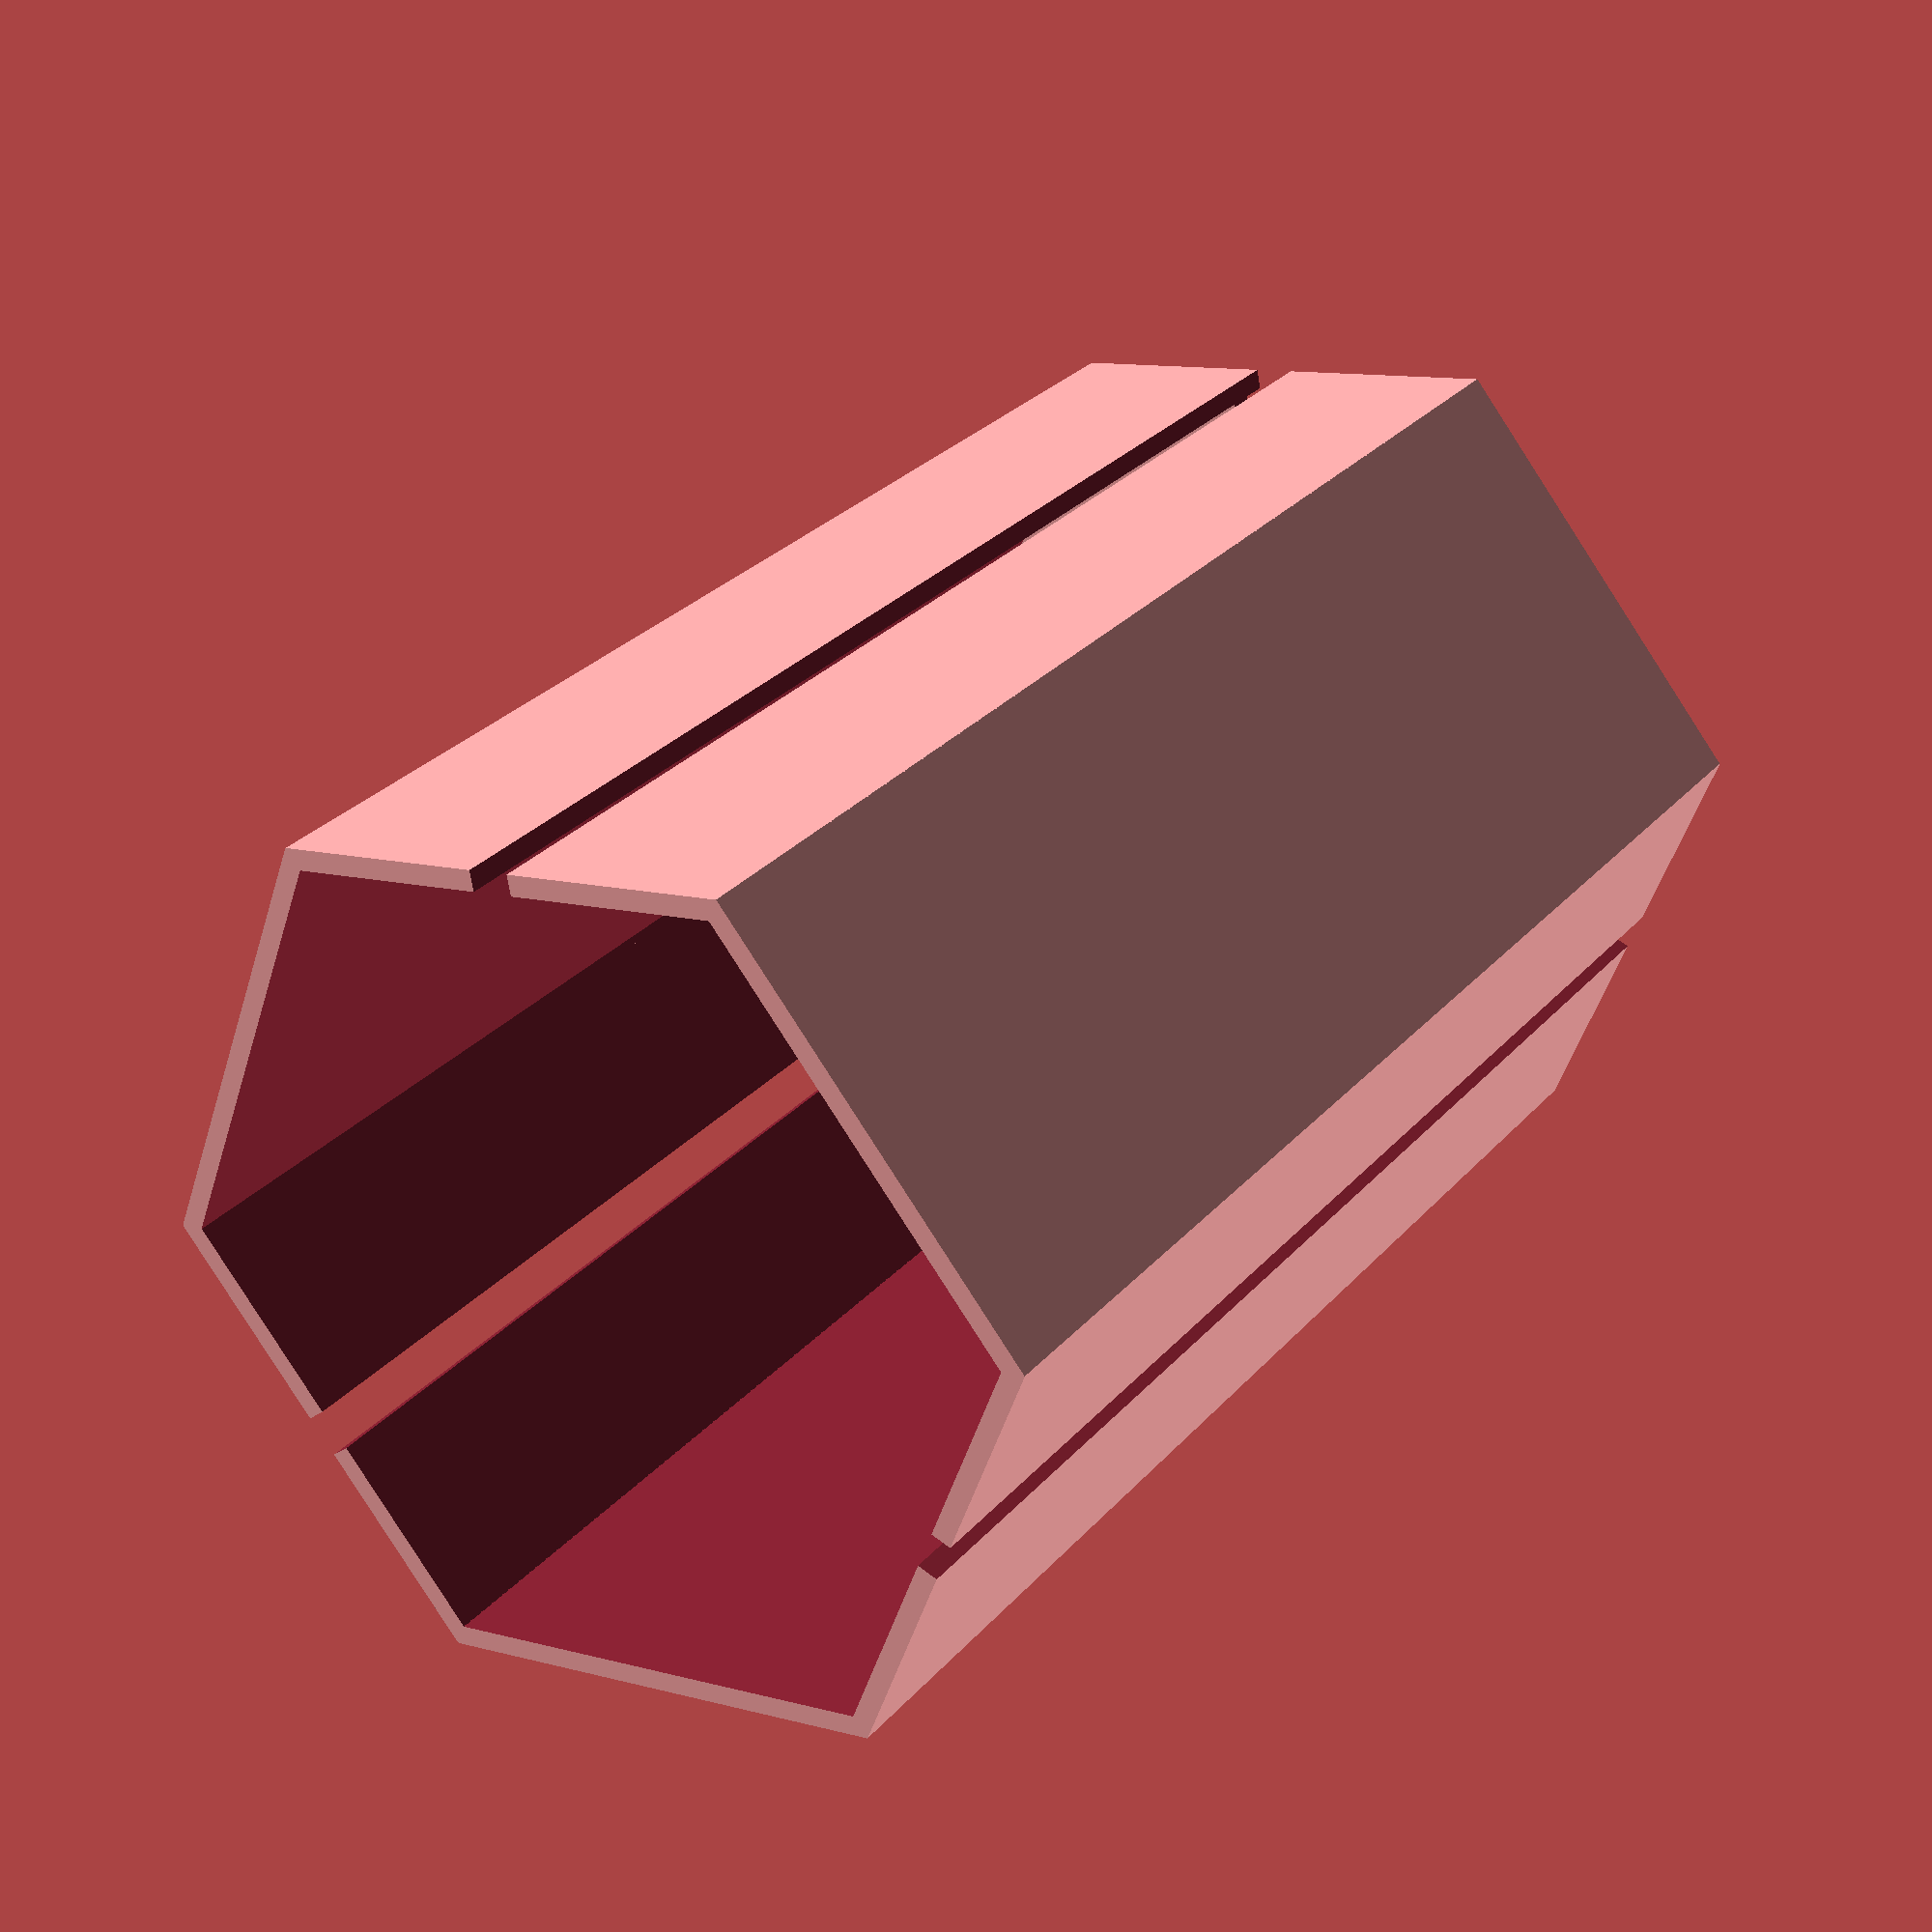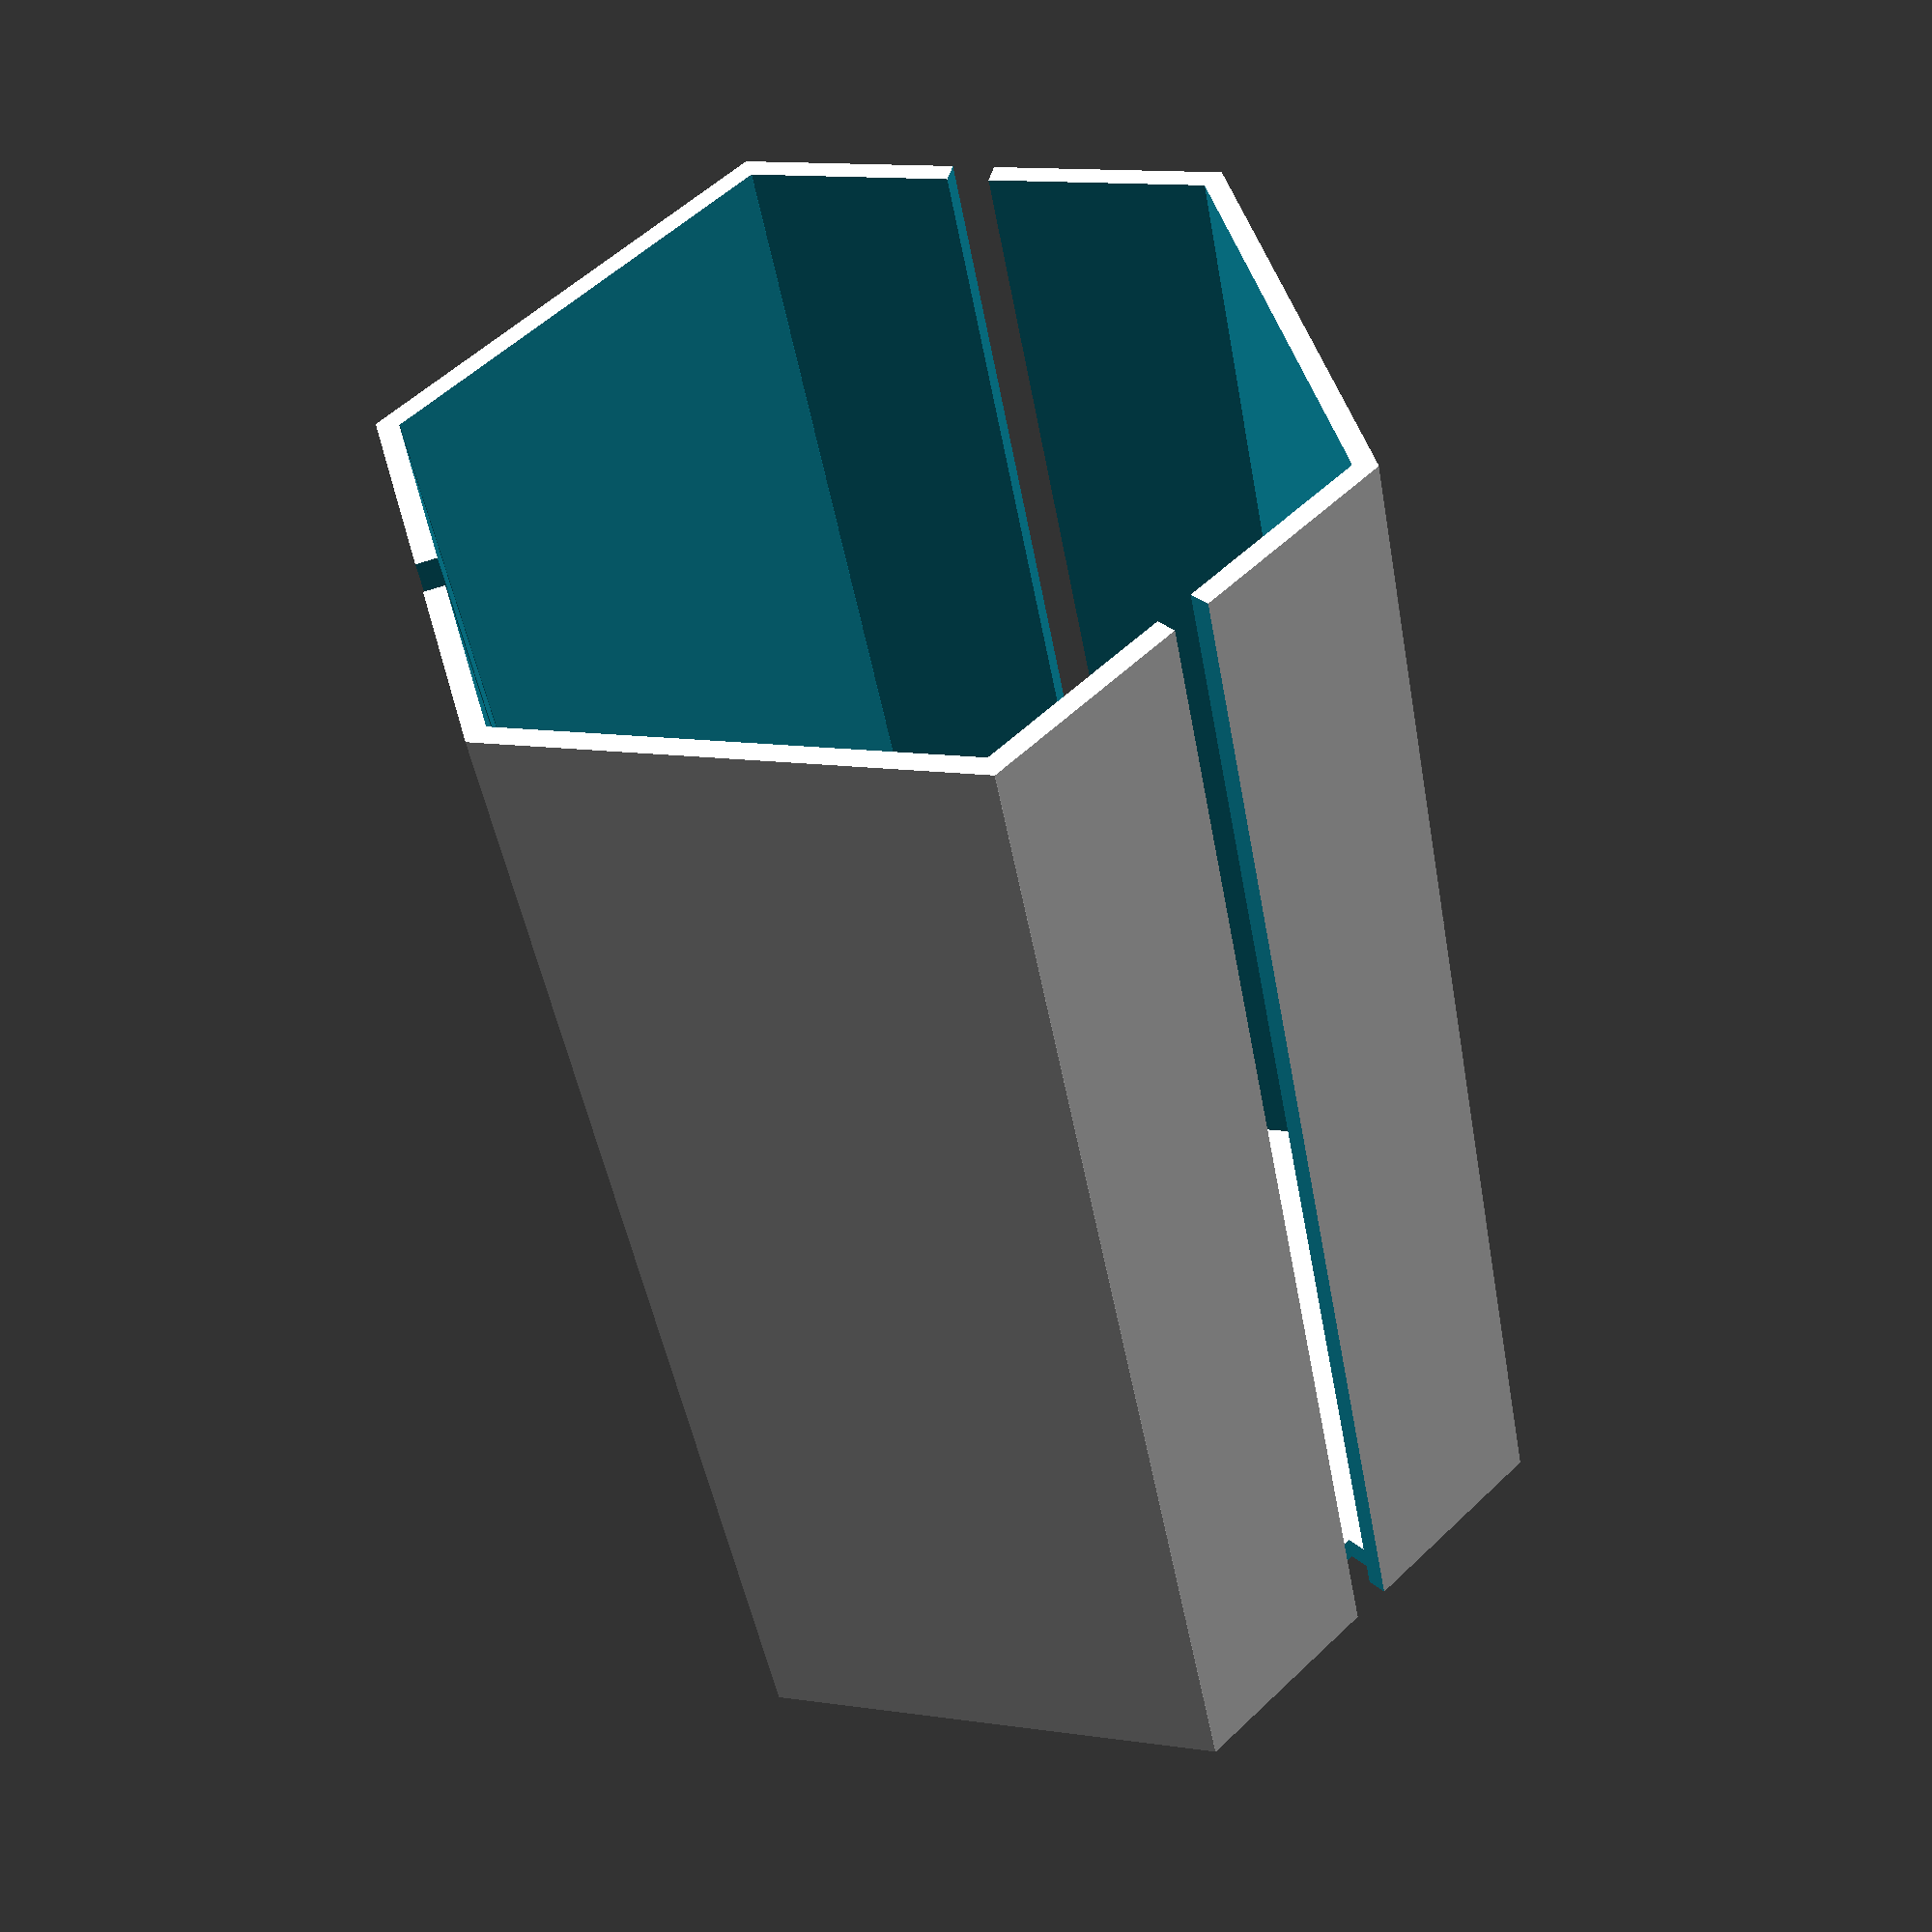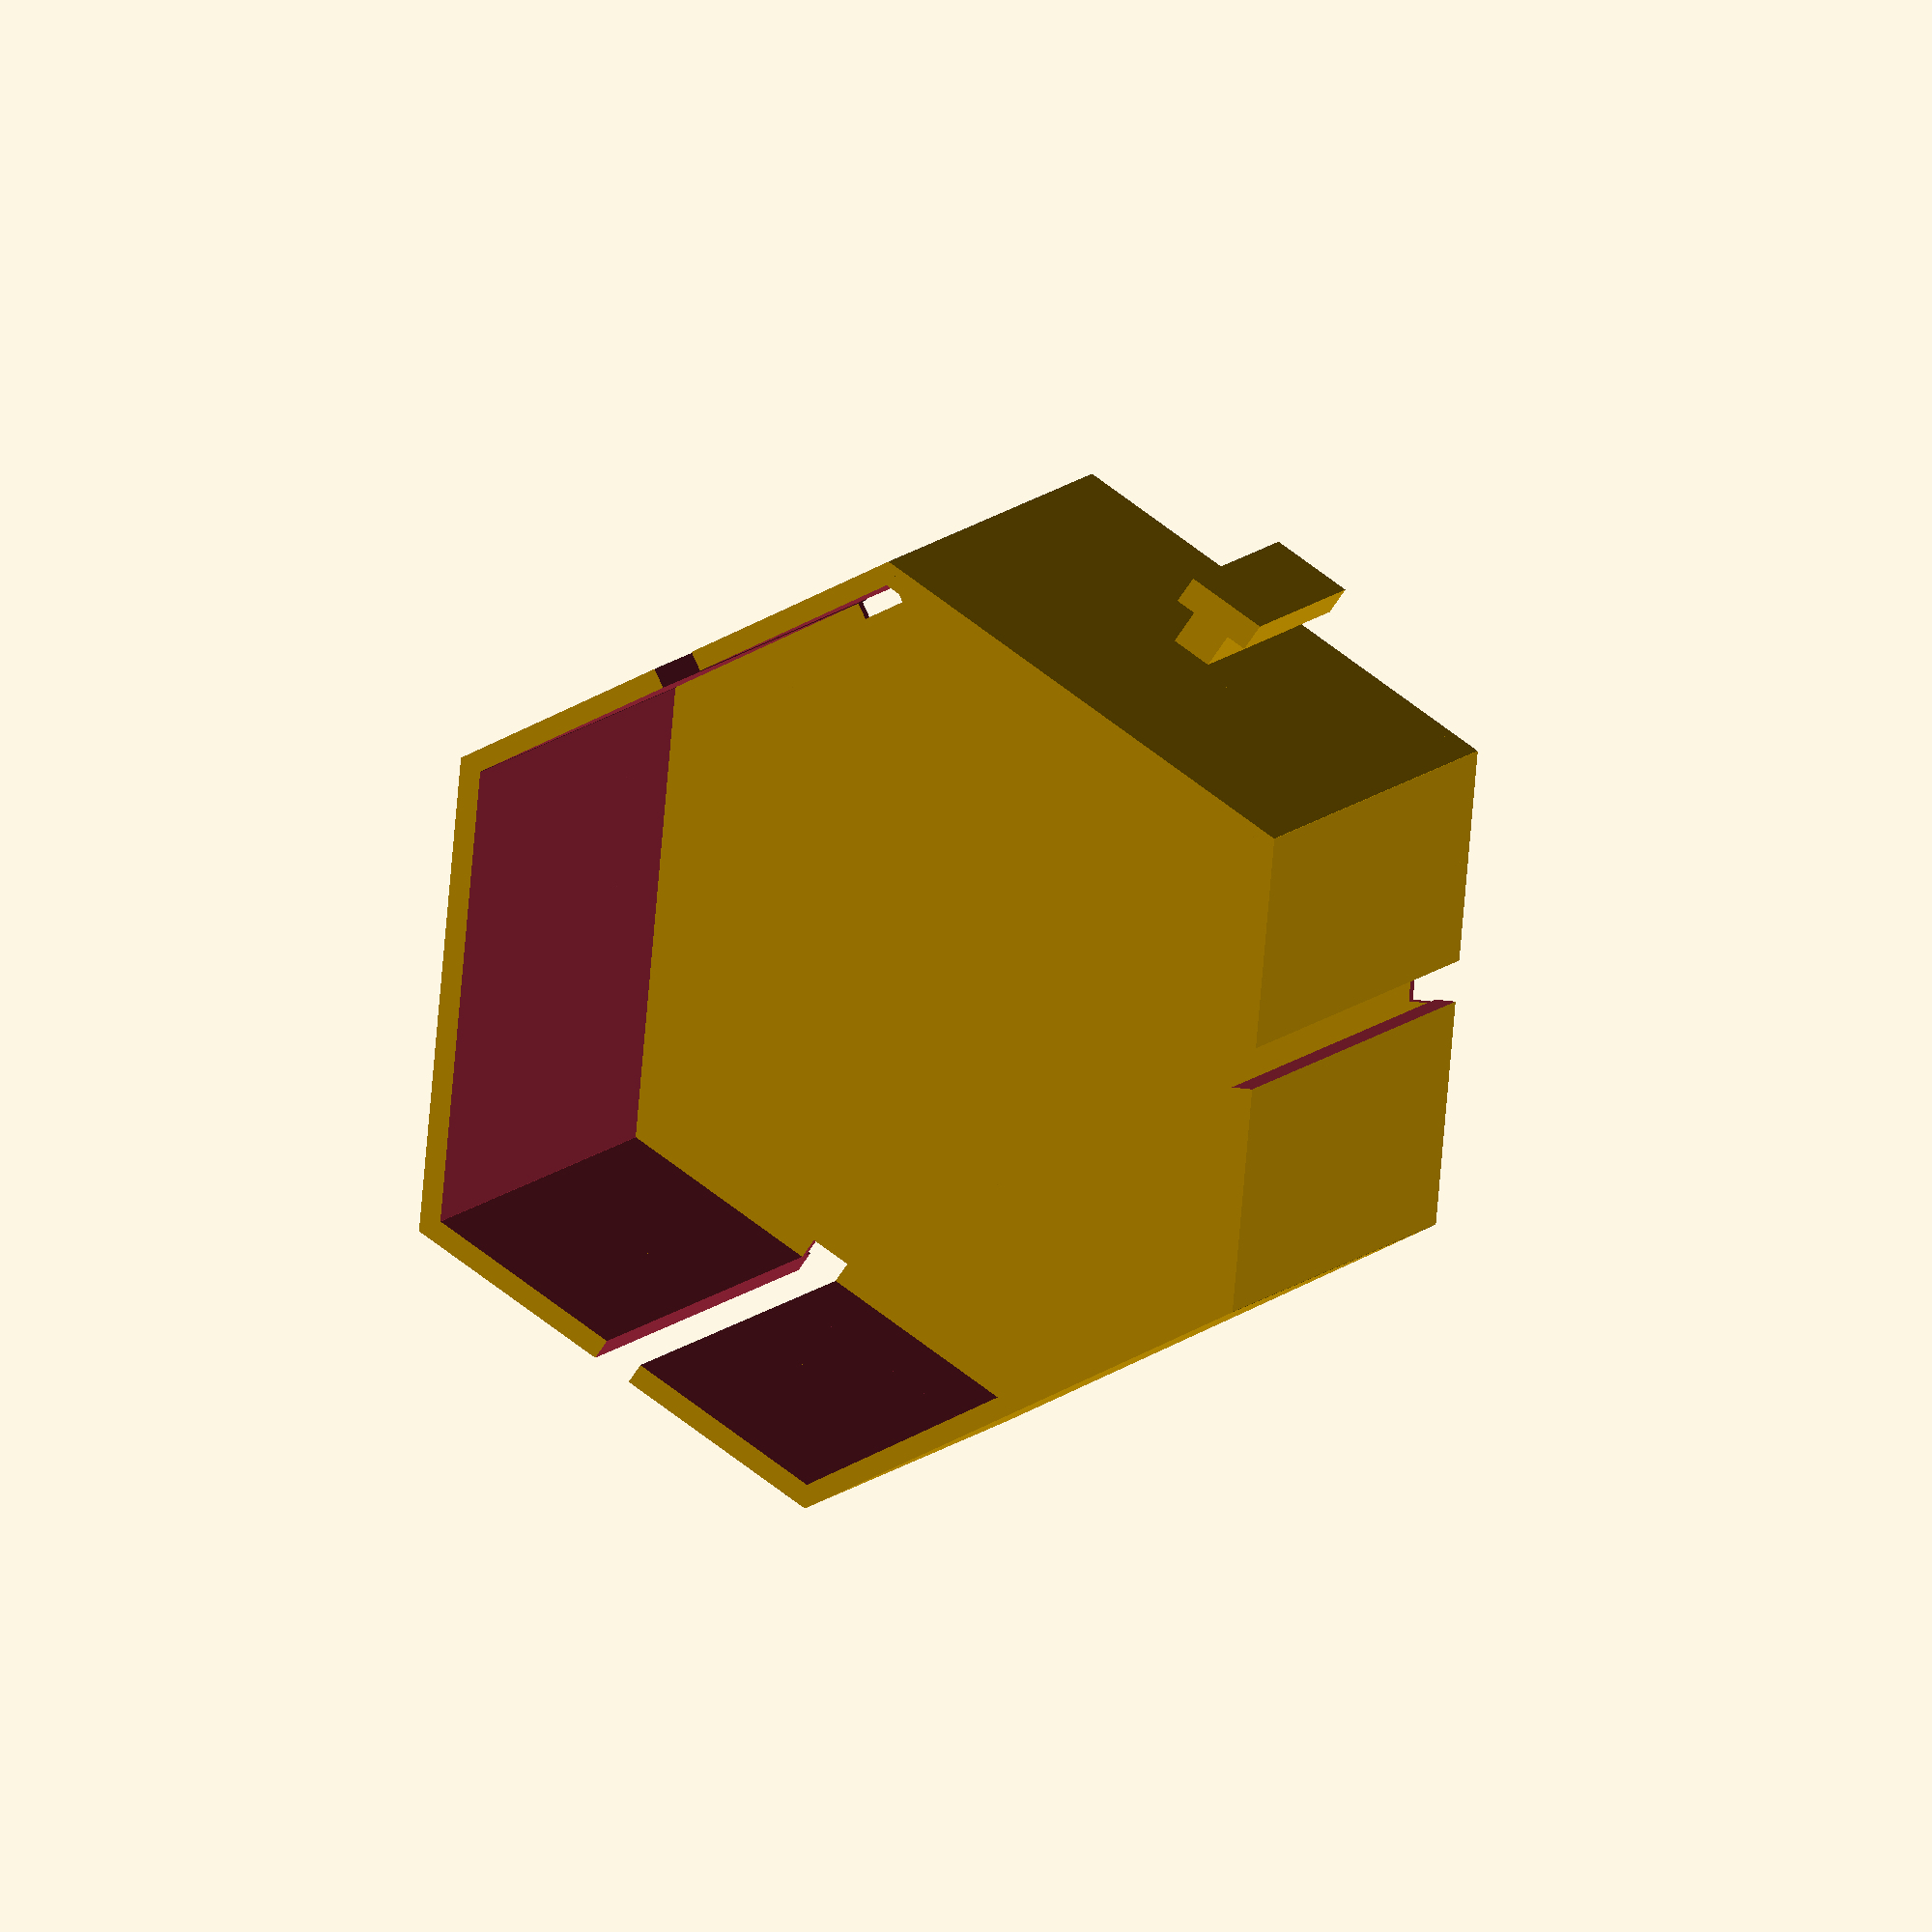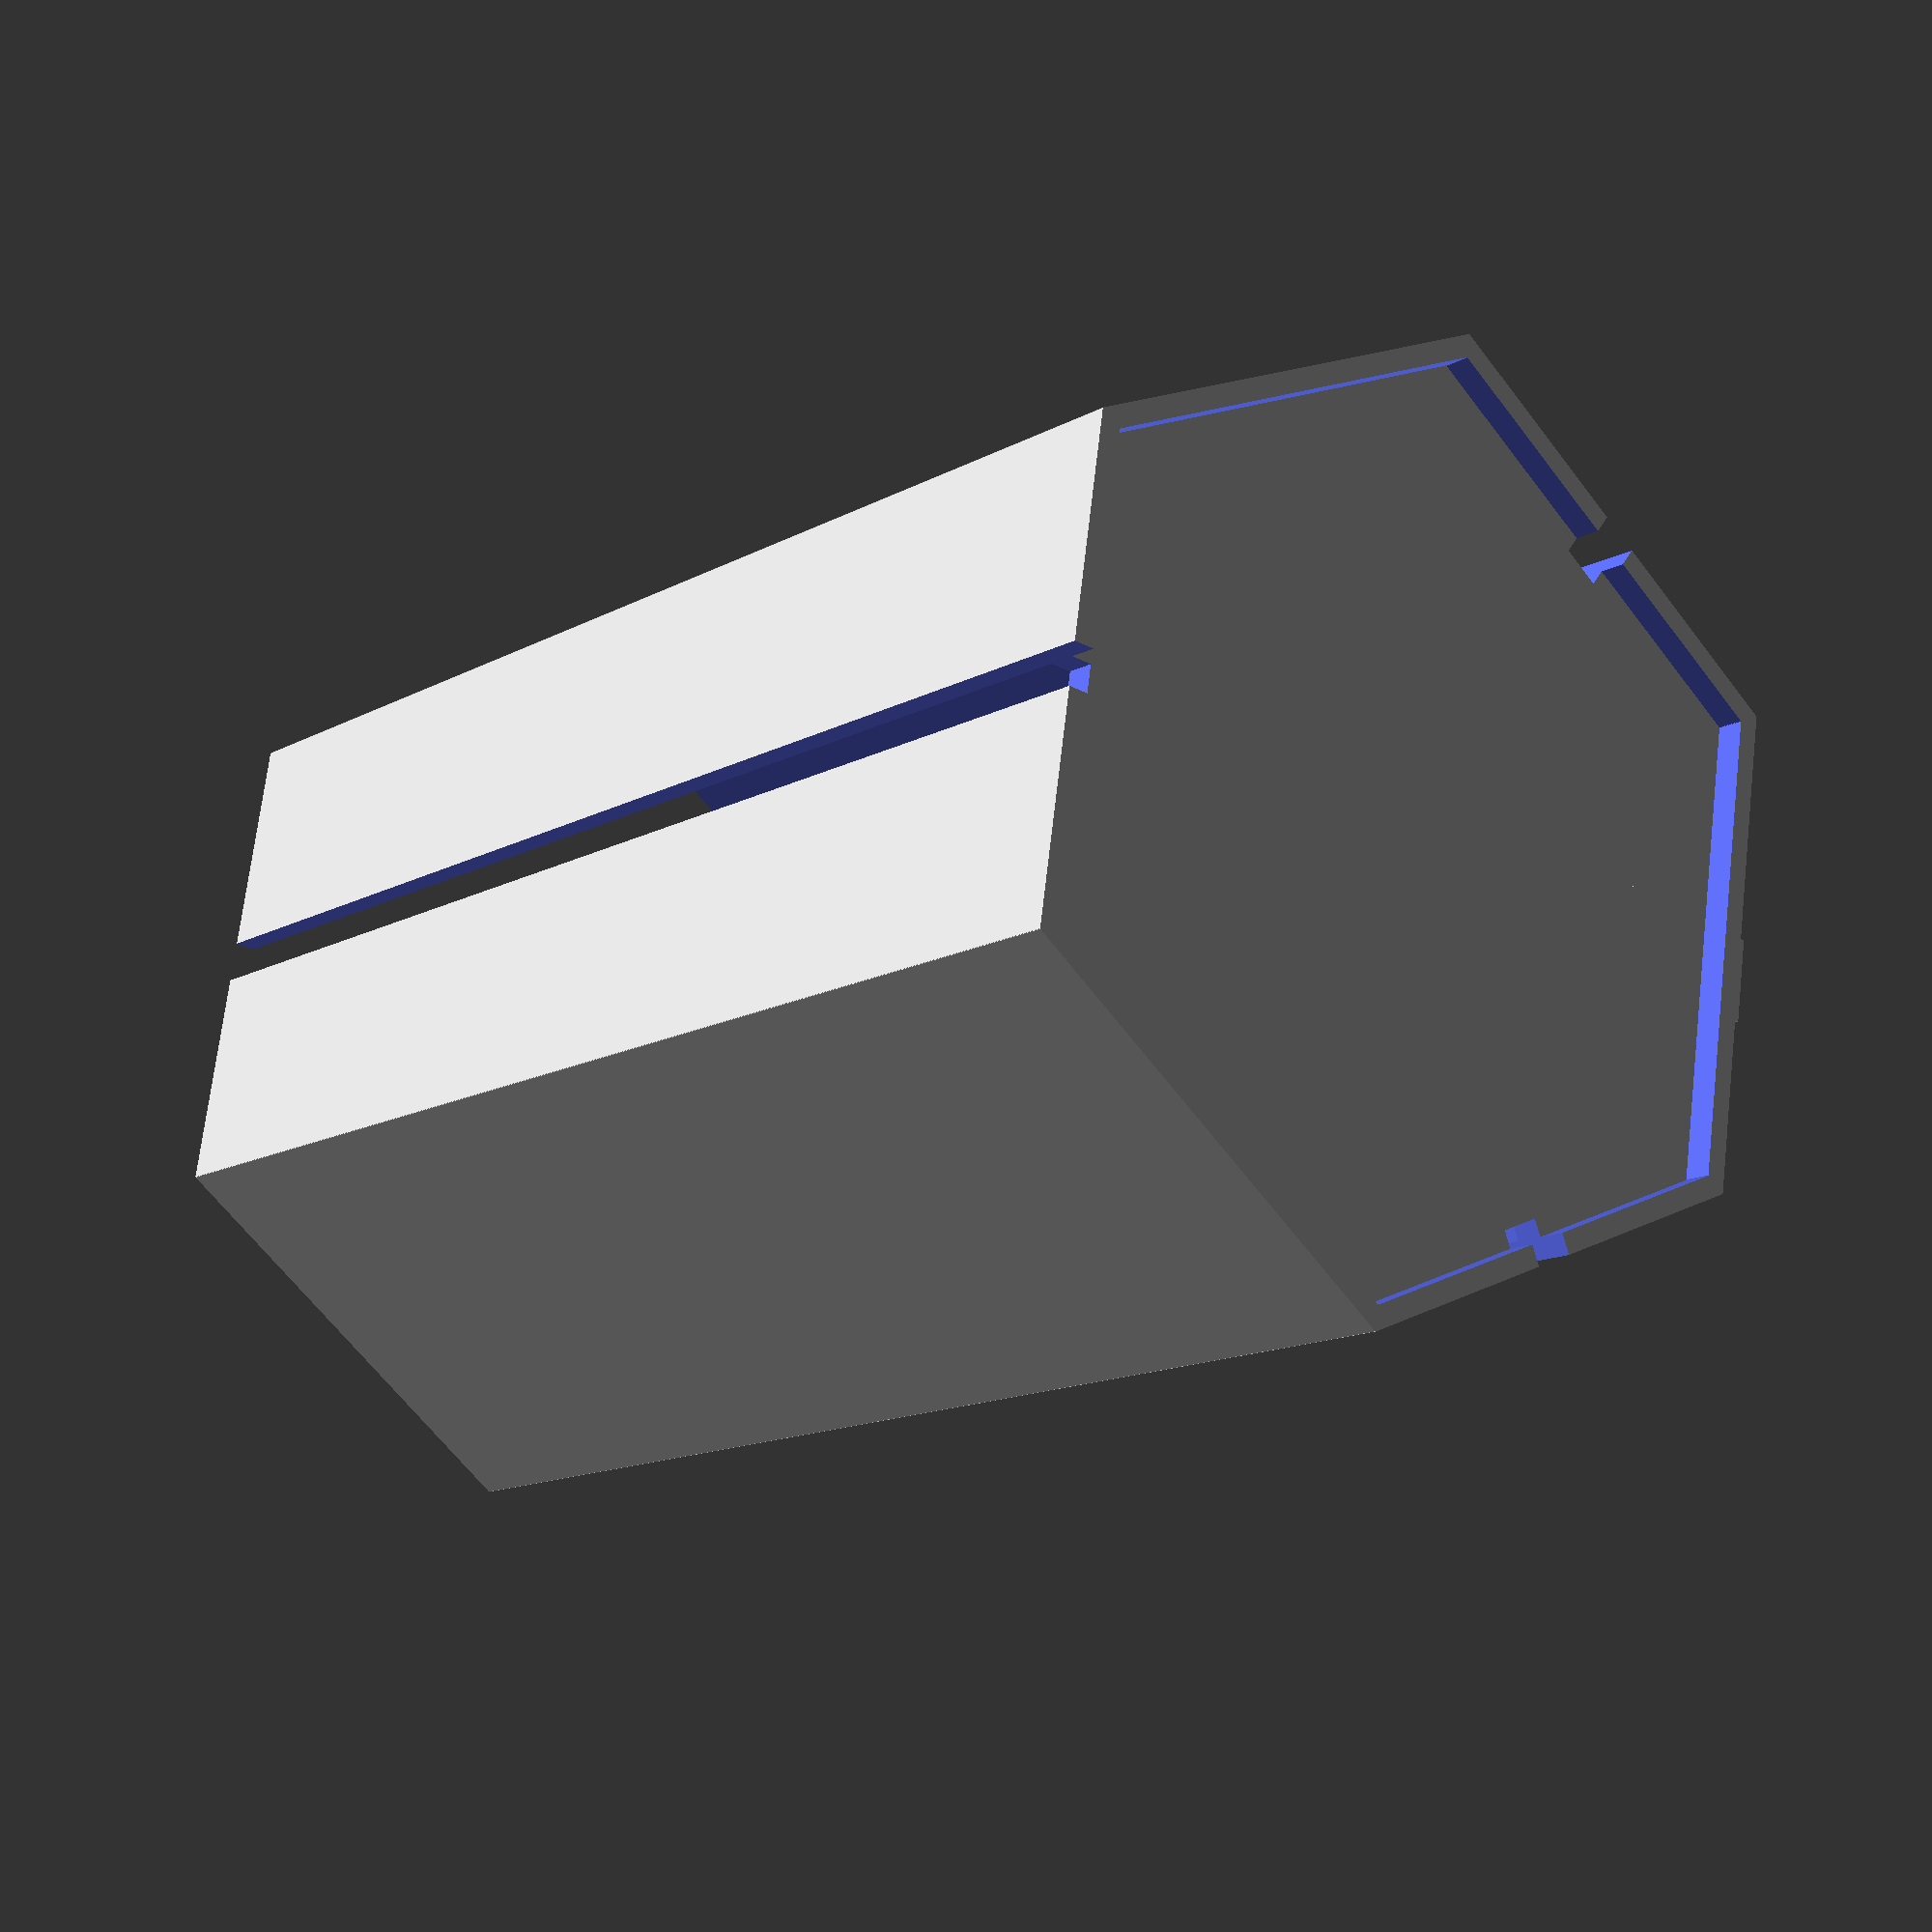
<openscad>
// Tall pen_holder

x = 60;
y = 34.6;
z = 50;

module hexagon()
{
	difference() {
		union() {
			cube([x,y,z], center=true);
			rotate([0,0,60]) cube([x,y,z], center=true);
			rotate([0,0,-60]) cube([x,y,z], center=true);
		}
		union() {
			cube([x*0.95,y*0.95,z*2], center=true);
			rotate([0,0,60]) cube([x*0.95,y*0.95,z*2], center=true);
			rotate([0,0,-60]) cube([x*0.95,y*0.95,z*2], center=true);
		}
	}

}


difference() {
	union() {
		hexagon();
		translate([0,0,50]) hexagon(); // extra to make it tall
		translate([0,0,-22])
			union() {
				cube([x,y,2], center=true);
				rotate([0,0,60]) cube([x,y,2], center=true);
				rotate([0,0,-60]) cube([x,y,2], center=true);
			}
		}
	union() {
		translate([-16,-28,0]) rotate([0,0,60]) cube([10,3,200], center=true);		
		//translate([-32,0,0]) rotate([0,0,0]) cube([10,3,100], center=true);
		translate([-16.5,27.6,0]) rotate([0,0,-60]) cube([10,3,200], center=true);
		//translate([16,28,0]) rotate([0,0,60]) cube([10,3,100], center=true);
		translate([32,0,0]) rotate([0,0,0]) cube([10,3,200], center=true);
		//translate([16.5,-27.6,0]) rotate([0,0,-60]) cube([10,3,100], center=true);
	}
}


		translate([-32,0,0]) rotate([0,0,0]) cube([5,3,42], center=true);
		translate([-33.5,0,0]) rotate([0,0,90]) cube([6,2,42], center=true);





	
</openscad>
<views>
elev=331.3 azim=20.1 roll=32.6 proj=p view=wireframe
elev=45.2 azim=45.4 roll=9.7 proj=p view=solid
elev=176.3 azim=305.1 roll=171.5 proj=o view=solid
elev=193.5 azim=171.3 roll=38.8 proj=p view=solid
</views>
